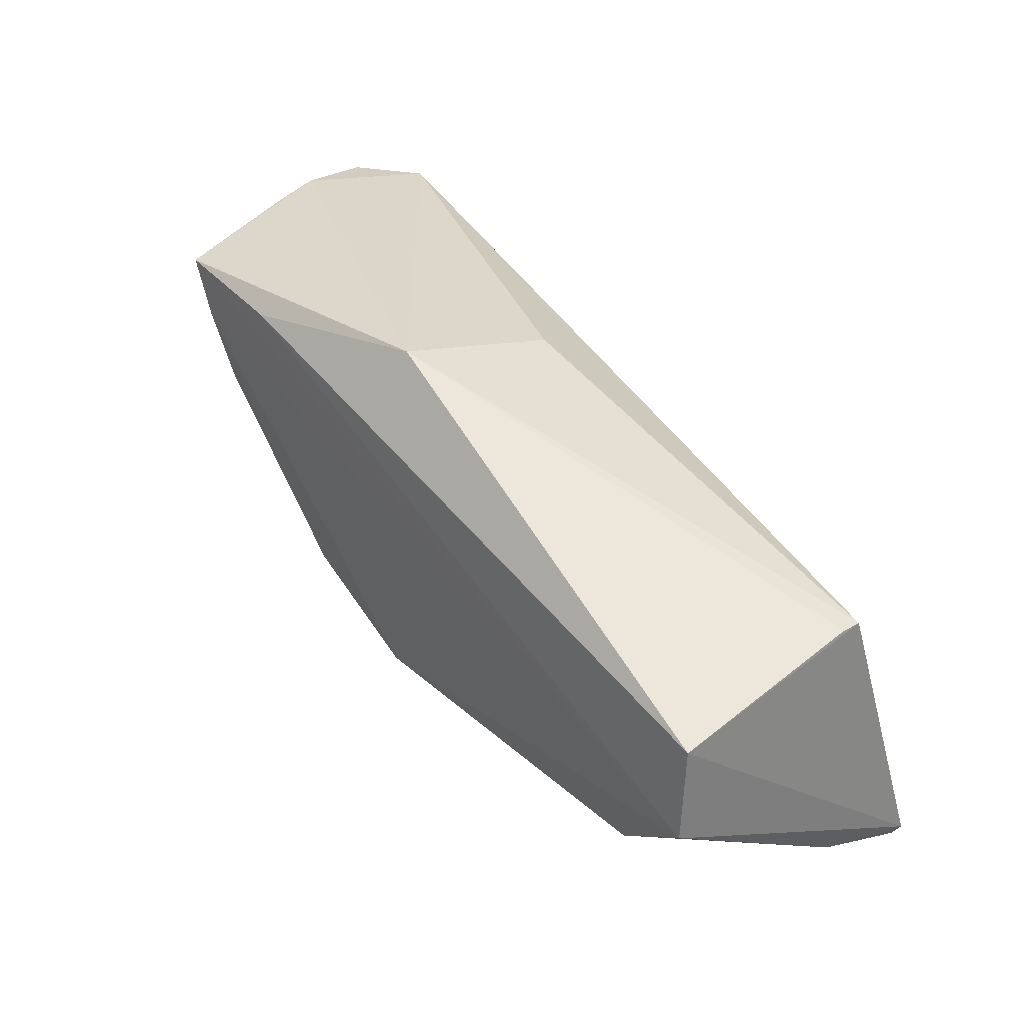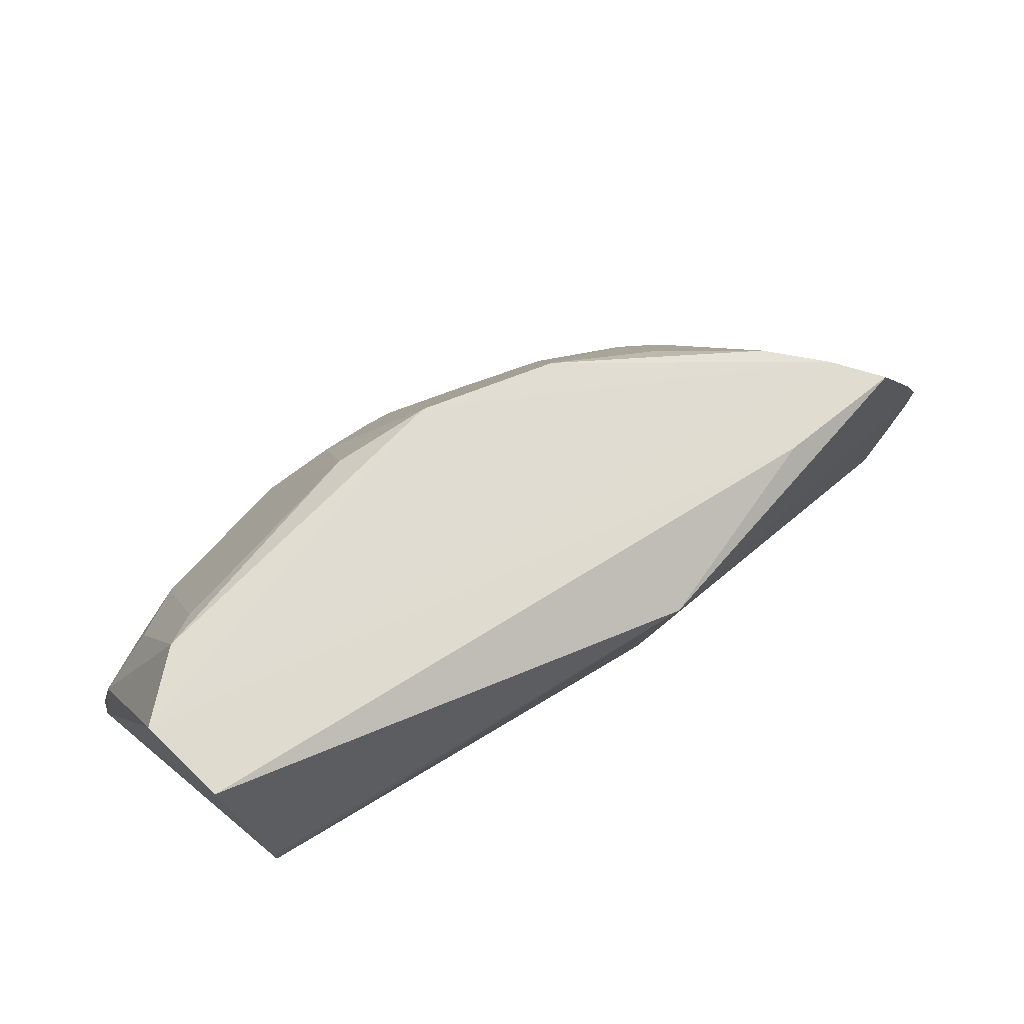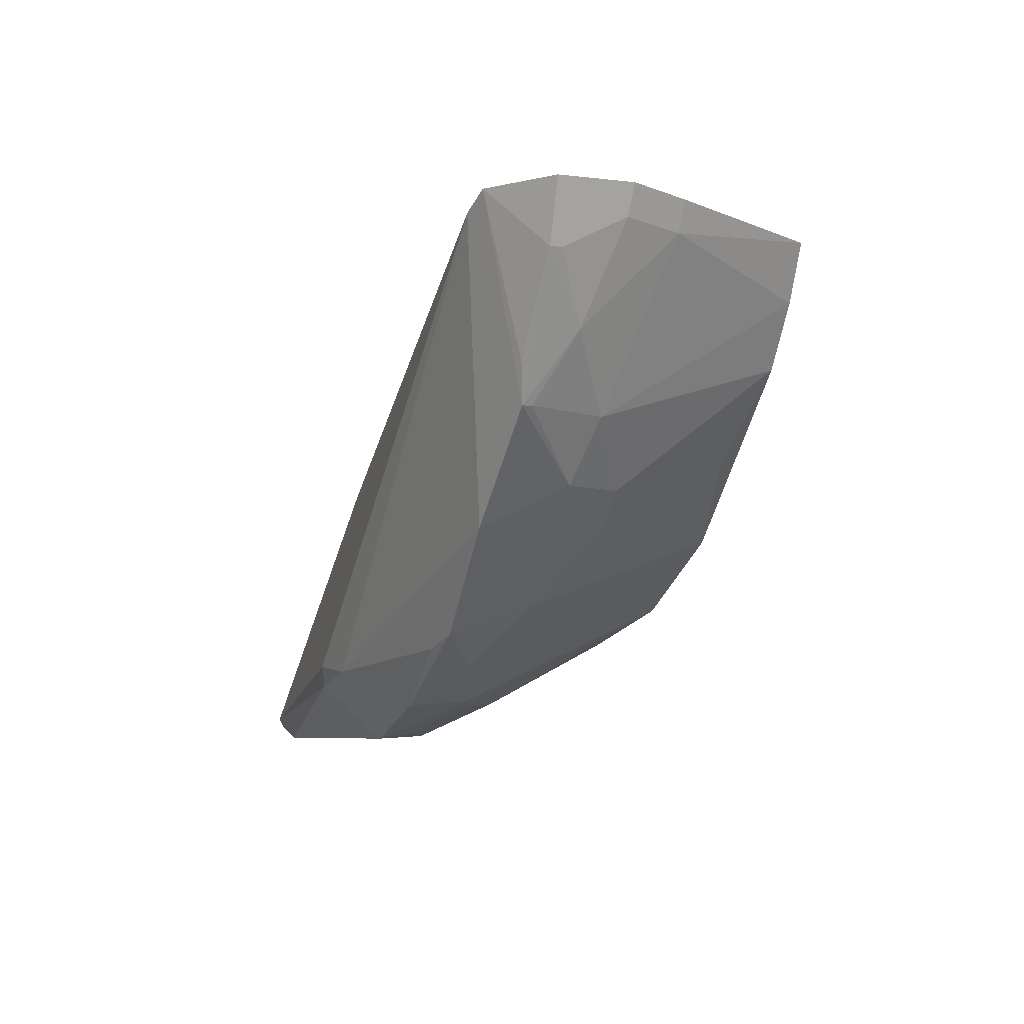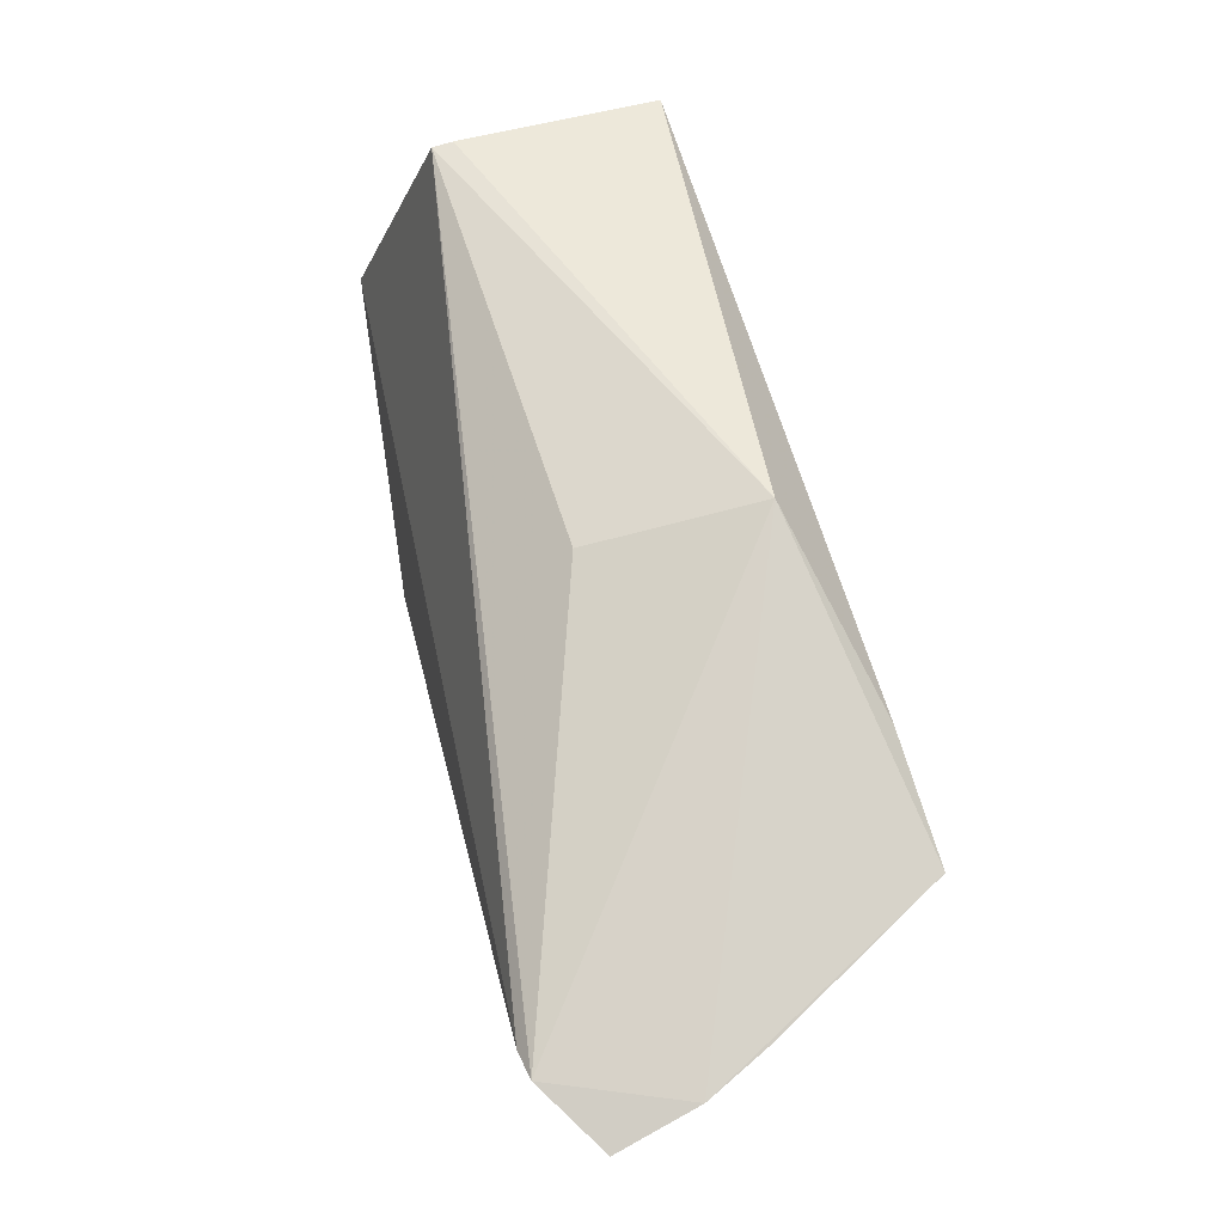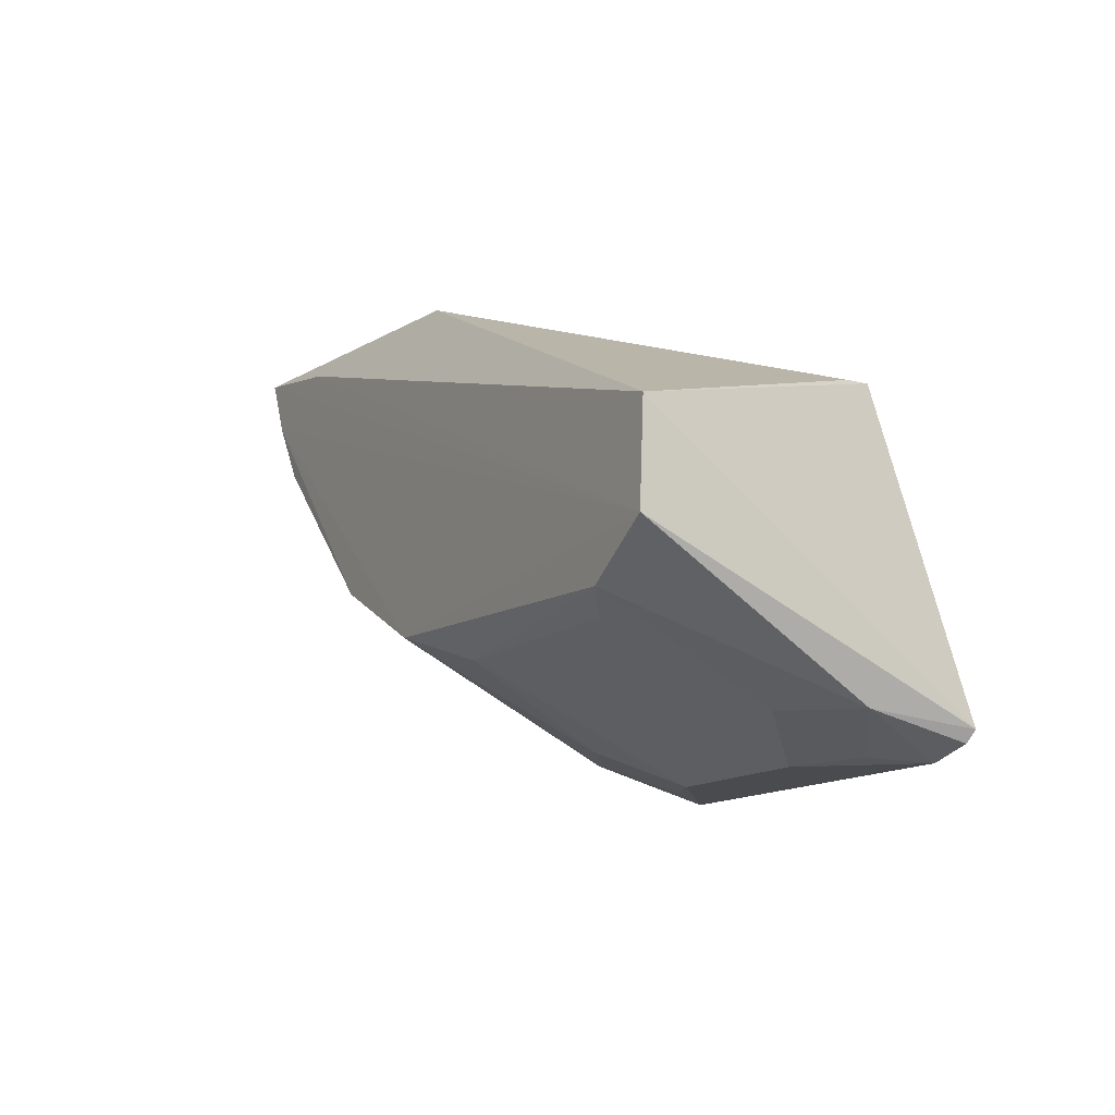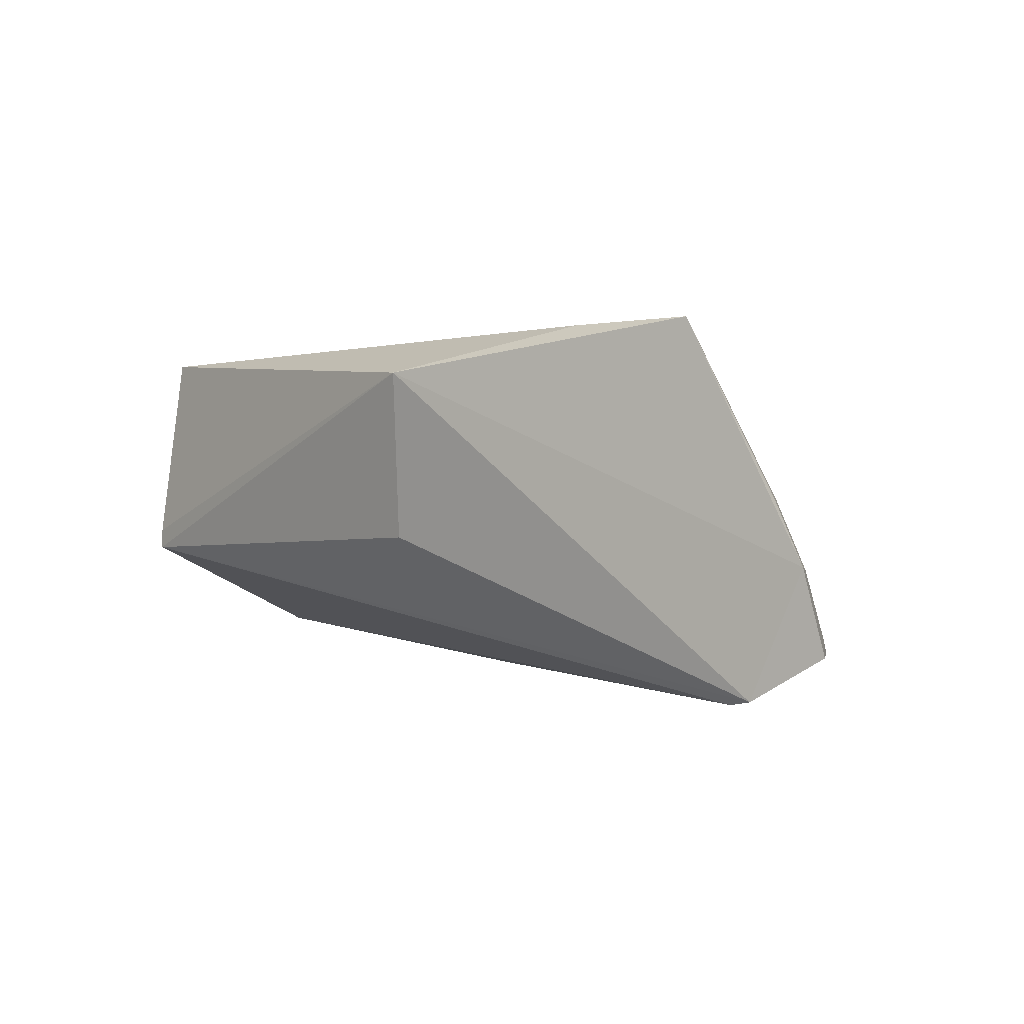
<metadata>
{"format":"obj","ext":"obj","renderer":"f3d","projection":"perspective","resolution":1024,"background":"white","views":[{"elev":29.0,"azim":50.3,"up":"+Y"},{"elev":70.0,"azim":131.2,"up":"+Z"},{"elev":-6.3,"azim":-111.1,"up":"+Y"},{"elev":78.0,"azim":-106.2,"up":"+Y"},{"elev":-13.1,"azim":60.7,"up":"+Y"},{"elev":-0.5,"azim":-150.3,"up":"+Z"}]}
</metadata>
<code>
v 0.07861 -0.3087 0.3615
v 0.09927 -0.2985 0.3588
v 0.09808 -0.2345 0.5
v -0.244 -0.09557 0.4986
v -0.272 -0.09483 0.3419
v -0.09151 -0.2459 0.4981
v 0.09234 -0.2932 0.4012
v -0.05554 -0.2742 0.3398
v 0.09802 -0.1738 0.4017
v -0.2331 -0.1199 0.4986
v 0.09579 -0.3035 0.3606
v -0.0363 -0.3073 0.3965
v -0.2606 -0.1018 0.3397
v -0.0515 -0.2834 0.3422
v 0.09994 -0.1925 0.4995
v -0.09898 -0.09798 0.4816
v -0.2947 -0.121 0.3609
v 0.03553 -0.3074 0.3967
v -0.07957 -0.3084 0.3616
v -0.223 -0.2222 0.3588
v -0.1884 -0.1055 0.4988
v -0.09334 -0.1116 0.4076
v -0.2955 -0.09286 0.3963
v 0.09802 -0.1738 0.4108
v 0.06399 -0.3062 0.3819
v 0.06511 -0.2539 0.4986
v -0.09374 -0.2928 0.4012
v -0.07909 -0.2771 0.3429
v -0.2643 -0.1778 0.3614
v -0.2046 -0.2183 0.4219
v -0.3035 -0.09559 0.3606
v -0.2789 -0.1067 0.423
v 0.0786 -0.3075 0.3654
v 0.06336 -0.2919 0.423
v -0.04965 -0.261 0.4872
v -0.06479 -0.3062 0.3819
v -0.1789 -0.2636 0.3616
v -0.2696 -0.1612 0.359
v -0.1478 -0.2169 0.4977
v -0.2334 -0.2044 0.3944
v -0.2936 -0.1208 0.3665
v -0.2831 -0.09376 0.4237
v 0.04893 -0.2611 0.4872
v -0.06485 -0.2916 0.423
v -0.07932 -0.3073 0.3658
v -0.1226 -0.294 0.3616
v -0.1624 -0.2693 0.3588
v -0.2176 -0.1469 0.4976
v -0.1789 -0.2499 0.4012
v -0.2052 -0.2327 0.3945
v -0.2506 -0.178 0.4012
v -0.2917 -0.1058 0.3949
v -0.2766 -0.1482 0.381
v -0.1074 -0.2907 0.3956
v -0.1888 -0.1873 0.4864
v -0.219 -0.2038 0.4219
v -0.1783 -0.2628 0.3656
v -0.2634 -0.1774 0.366
v -0.1489 -0.2758 0.3812
v -0.1224 -0.2929 0.3659
f 7 2 3
f 10 6 3
f 10 3 4
f 11 7 1
f 11 2 7
f 13 2 8
f 13 9 2
f 13 5 9
f 14 8 2
f 14 11 1
f 14 2 11
f 15 3 2
f 15 2 9
f 18 12 1
f 19 14 1
f 19 1 12
f 21 4 3
f 21 3 15
f 21 16 4
f 21 15 16
f 22 16 9
f 22 9 5
f 22 5 16
f 23 16 5
f 23 4 16
f 24 16 15
f 24 15 9
f 24 9 16
f 25 18 1
f 25 7 18
f 26 7 3
f 26 3 6
f 28 20 13
f 28 13 8
f 28 8 14
f 28 14 19
f 29 5 13
f 29 13 20
f 31 23 5
f 31 5 17
f 32 10 4
f 33 25 1
f 33 1 7
f 33 7 25
f 34 18 7
f 34 7 26
f 35 26 6
f 35 12 18
f 36 19 12
f 38 29 17
f 38 17 5
f 38 5 29
f 39 6 10
f 40 29 20
f 41 31 17
f 42 32 4
f 42 4 23
f 42 23 32
f 43 34 26
f 43 18 34
f 43 35 18
f 43 26 35
f 44 12 35
f 44 36 12
f 44 27 36
f 44 35 6
f 44 6 27
f 45 36 27
f 45 19 36
f 46 28 19
f 47 37 20
f 47 20 28
f 47 46 37
f 47 28 46
f 48 39 10
f 49 39 30
f 50 40 20
f 50 20 37
f 50 49 30
f 50 30 40
f 51 48 10
f 51 10 32
f 52 23 31
f 52 31 41
f 52 32 23
f 53 41 17
f 53 17 29
f 53 52 41
f 53 51 32
f 53 32 52
f 54 45 27
f 54 19 45
f 54 46 19
f 54 27 6
f 54 6 39
f 54 39 49
f 55 30 39
f 55 39 48
f 56 40 30
f 56 55 48
f 56 30 55
f 56 51 40
f 56 48 51
f 57 50 37
f 57 49 50
f 58 29 40
f 58 40 51
f 58 53 29
f 58 51 53
f 59 54 49
f 59 49 57
f 59 57 37
f 59 37 46
f 60 59 46
f 60 46 54
f 60 54 59

</code>
